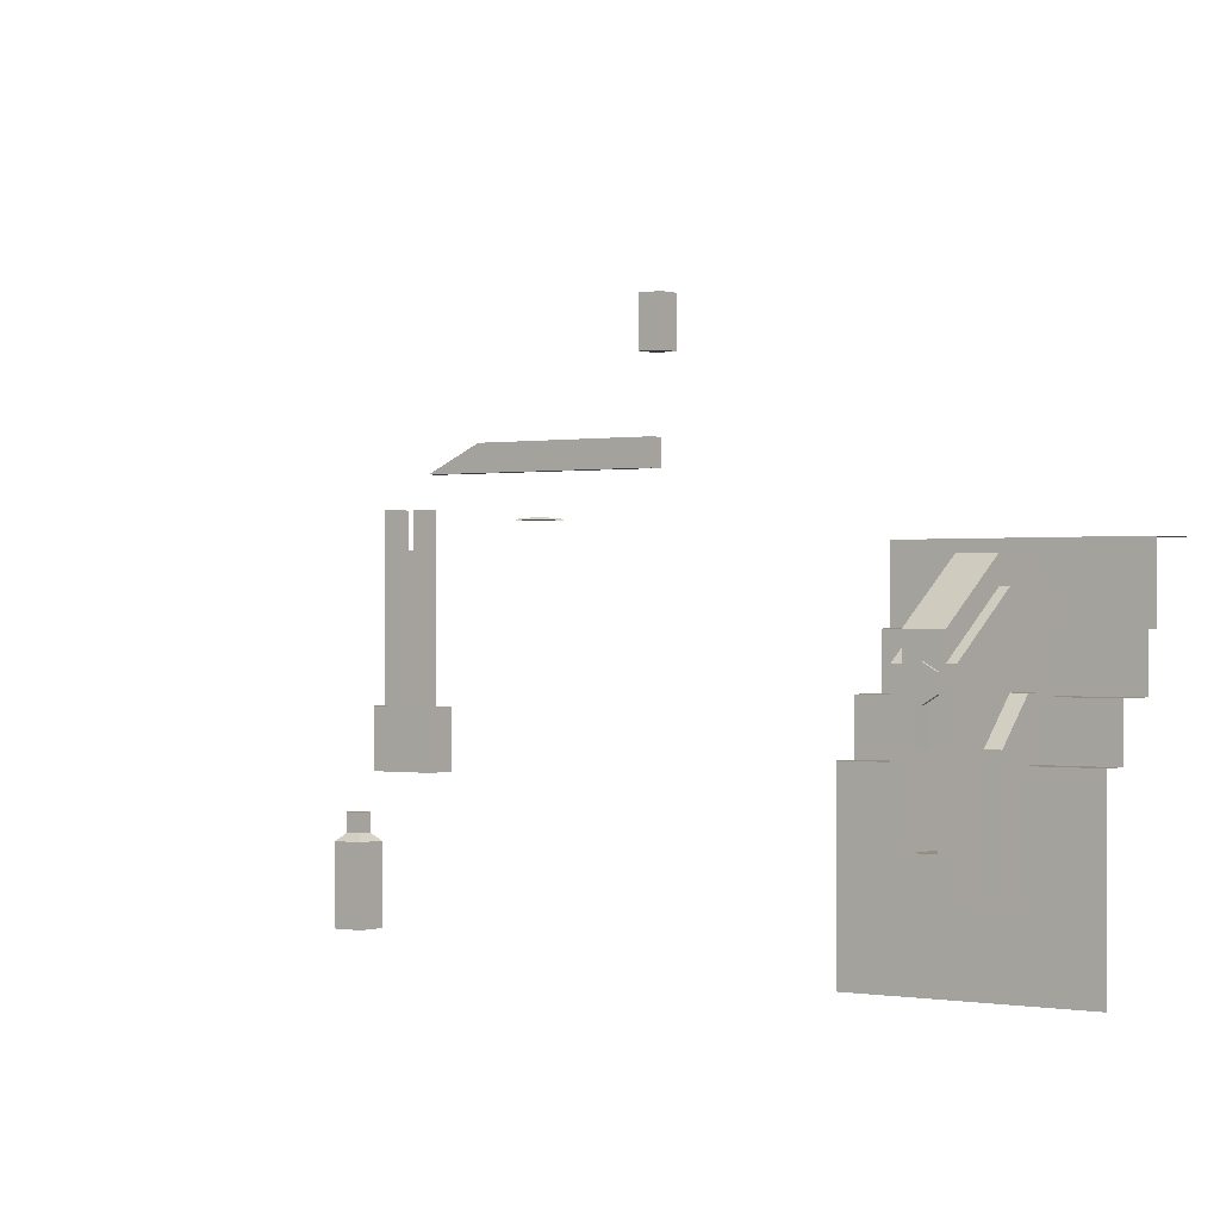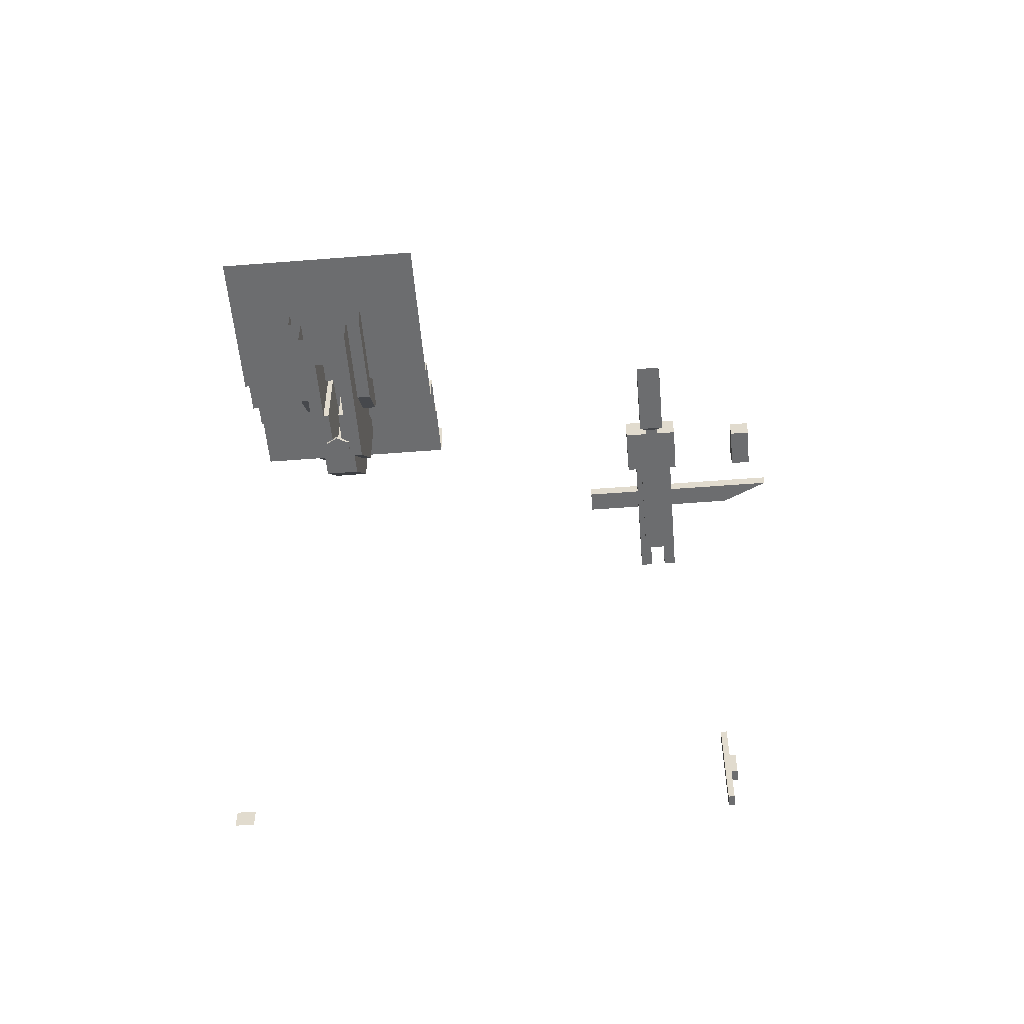
<metadata>
{"format":"obj","ext":"obj","renderer":"f3d","projection":"perspective","resolution":1024,"background":"white","views":[{"elev":-0.1,"azim":-143.1,"up":"+Y"},{"elev":-53.9,"azim":4.8,"up":"+Z"}]}
</metadata>
<code>
g Combined Mesh (root: scene) 32
v -141 175 172
v -141 187 172
v -145 175 172
v -145 187 172
v -141 187 199
v -141 209 199
v -145 187 199
v -145 211 199
v -141 209 199
v -141 211 199
v -145 211 199
v -141 211 199
v -141 231 199
v -143 211 199
v -142.6 231 199
v -141 239 172
v -144 239 172
v -141 257 196
v -144 257 196
v -143 211 172
v -145 211 172
v -143 211 199
v -145 211 199
v -141 231 172
v -142.6 231 172
v -141 231 199
v -142.6 231 199
v -142.6 231 172
v -143 211 172
v -142.6 231 199
v -143 211 199
v -145 211 172
v -145 187 172
v -145 211 199
v -145 187 199
v -145 187 172
v -141 187 172
v -145 187 199
v -141 187 199
v -145 187 172
v -150 187 172
v -150 175 172
v -145 175 172
v -145 211 172
v -150 211 172
v -150 187 172
v -145 187 172
v -143 211 172
v -142.6 231 172
v -147 231 172
v -145 211 172
v -147 231 172
v -150 231 172
v -150 211 172
v -145 211 172
v -150 231 172
v -147 231 172
v -147 249 196
v -150 249 196
v -147 239 172
v -144 239 172
v -144 257 196
v -147 257 196
v -150 211 172
v -150 187 172
v -150 211 184
v -150 187 184
v -150 187 172
v -150 175 172
v -150 187 184
v -150 175 184
v -150 211 184
v -150 187 184
v -155 211 184
v -155 187 184
v -150 187 184
v -150 175 184
v -155 187 184
v -155 175 184
v -155 211 184
v -155 187 184
v -155 224 196
v -155 187 196
v -155 187 184
v -155 175 184
v -155 187 196
v -155 175 196
v -155 211 184
v -155 224 196
v -150 211 184
v -150 224 196
v -141 175 172
v -141 187 172
v -137 175 172
v -137 187 172
v -141 187 199
v -141 209 199
v -137 187 199
v -137 211 199
v -141 209 199
v -141 211 199
v -137 211 199
v -141 211 199
v -141 231 199
v -139 211 199
v -139.4 231 199
v -141 239 172
v -138 239 172
v -141 257 196
v -138 257 196
v -139 211 172
v -137 211 172
v -139 211 199
v -137 211 199
v -141 231 172
v -139.4 231 172
v -141 231 199
v -139.4 231 199
v -139.4 231 172
v -139 211 172
v -139.4 231 199
v -139 211 199
v -137 211 172
v -137 187 172
v -137 211 199
v -137 187 199
v -137 187 172
v -141 187 172
v -137 187 199
v -141 187 199
v -137 187 172
v -132 187 172
v -132 175 172
v -137 175 172
v -137 211 172
v -132 211 172
v -132 187 172
v -137 187 172
v -139 211 172
v -139.4 231 172
v -135 231 172
v -137 211 172
v -135 231 172
v -132 231 172
v -132 211 172
v -137 211 172
v -132 231 172
v -135 231 172
v -135 249 196
v -132 249 196
v -135 239 172
v -138 239 172
v -138 257 196
v -135 257 196
v -132 211 172
v -132 187 172
v -132 211 184
v -132 187 184
v -132 187 172
v -132 175 172
v -132 187 184
v -132 175 184
v -132 211 184
v -132 187 184
v -127 211 184
v -127 187 184
v -132 187 184
v -132 175 184
v -127 187 184
v -127 175 184
v -127 211 184
v -127 187 184
v -127 224 196
v -127 187 196
v -127 187 184
v -127 175 184
v -127 187 196
v -127 175 196
v -127 211 184
v -127 224 196
v -132 211 184
v -132 224 196
v -150 249 196
v -150 231 196
v -150 231 184
v -150 231 172
v -150 211 172
v -150 231 172
v -150 231 184
v -150 211 184
v -150 231 184
v -150 231 196
v -150 224 196
v -150 211 184
v -132 231 172
v -132 231 184
v -132 231 196
v -132 249 196
v -132 211 172
v -132 211 184
v -132 231 184
v -132 231 172
v -132 211 184
v -132 224 196
v -132 231 196
v -132 231 184
v -139.4 231 172
v -135 231 172
v -138 239 172
v -135 239 172
v -135 231 172
v -135 249 196
v -135 239 172
v -135 257 196
v -141 231 172
v -139.4 231 172
v -141 239 172
v -138 239 172
v -142.6 231 172
v -141 231 172
v -144 239 172
v -141 239 172
v -147 249 196
v -147 231 172
v -147 257 196
v -147 239 172
v -147 231 172
v -142.6 231 172
v -147 239 172
v -144 239 172
v -141 187 199
v -141 209 199
v -141 187 226
v -141 209 226
v -145 187 199
v -141 187 199
v -145 187 226
v -141 187 226
v -141 209 199
v -145 211 199
v -141 209 226
v -145 211 226
v -145 211 199
v -145 187 199
v -145 211 226
v -145 187 226
v -141 209 199
v -141 211 199
v -141 209 226
v -141 211 226
v -141 211 199
v -145 211 199
v -141 211 226
v -145 211 226
v -141 211 199
v -141 231 199
v -141 211 226
v -141 231 226
v -143 211 199
v -141 211 199
v -143 211 226
v -141 211 226
v -141 231 199
v -142.6 231 199
v -141 231 226
v -142.6 231 226
v -142.6 231 199
v -143 211 199
v -142.6 231 226
v -143 211 226
v -141 257 196
v -144 257 196
v -141 257 223
v -144 257 223
v -145 211 199
v -143 211 199
v -145 211 226
v -143 211 226
v -147 249 196
v -150 249 196
v -147 249 223
v -150 249 223
v -144 257 196
v -147 257 196
v -144 257 223
v -147 257 223
v -155 224 196
v -155 187 196
v -155 224 223
v -155 187 223
v -155 187 196
v -155 175 196
v -155 187 223
v -155 175 223
v -150 224 196
v -155 224 196
v -150 224 223
v -155 224 223
v -137 187 199
v -137 211 199
v -137 187 226
v -137 211 226
v -137 211 199
v -141 209 199
v -137 211 226
v -141 209 226
v -141 187 199
v -137 187 199
v -141 187 226
v -137 187 226
v -137 211 199
v -141 211 199
v -137 211 226
v -141 211 226
v -139 211 199
v -139.4 231 199
v -139 211 226
v -139.4 231 226
v -139.4 231 199
v -141 231 199
v -139.4 231 226
v -141 231 226
v -141 211 199
v -139 211 199
v -141 211 226
v -139 211 226
v -138 257 196
v -141 257 196
v -138 257 223
v -141 257 223
v -139 211 199
v -137 211 199
v -139 211 226
v -137 211 226
v -132 249 196
v -135 249 196
v -132 249 223
v -135 249 223
v -135 257 196
v -138 257 196
v -135 257 223
v -138 257 223
v -127 187 196
v -127 224 196
v -127 187 223
v -127 224 223
v -127 175 196
v -127 187 196
v -127 175 223
v -127 187 223
v -127 224 196
v -132 224 196
v -127 224 223
v -132 224 223
v -150 249 196
v -150 231 196
v -150 249 223
v -150 231 223
v -150 231 196
v -150 224 196
v -150 231 223
v -150 224 223
v -132 231 196
v -132 249 196
v -132 231 223
v -132 249 223
v -132 224 196
v -132 231 196
v -132 224 223
v -132 231 223
v -135 249 196
v -135 257 196
v -135 249 223
v -135 257 223
v -147 257 196
v -147 249 196
v -147 257 223
v -147 249 223
v -7 204 141
v -25 204 141
v -7 220 141
v -25 220 141
v -25 204 141
v -25 204 133
v -25 220 141
v -25 220 133
v -25 204 133
v -7 204 133
v -25 220 133
v -7 220 133
v -7 204 133
v -7 204 141
v -7 220 133
v -7 220 141
v -7 220 141
v -25 220 141
v -7 220 133
v -25 220 133
v -7 204 133
v -25 204 133
v -7 204 141
v -25 204 141
v -104 223 212
v -104 239 212
v -178 239 212
v -178 223 212
v -104 239 216
v -104 261 216
v -178.1 261 216
v -178.1 239 216
v -104 151 192
v -104 207 192
v -178 207 192
v -178 151 192
v -104 207 200
v -104 223 200
v -178 223 200
v -178 207 200
v -104 239 216
v -178.1 239 216
v -104 239 212
v -178 239 212
v -104 223 212
v -178 223 212
v -104 223 200
v -178 223 200
v -104 207 200
v -178 207 200
v -104 207 192
v -178 207 192
v -104 261 216
v -178.1 261 216
v -104 261 233
v -178.1 261 233
v -9 220 139
v -13 220 139
v -9 268 139
v -13 268 139
v -13 220 139
v -13 220 135
v -13 268 139
v -13 268 135
v -13 220 135
v -9 220 135
v -13 268 135
v -9 268 135
v -9 220 135
v -9 220 139
v -9 268 135
v -9 268 139
v -9 268 139
v -13 268 139
v -9 268 135
v -13 268 135
v -9 220 135
v -13 220 135
v -9 220 139
v -13 220 139
v -18 220 139
v -22 220 139
v -18 268 139
v -22 268 139
v -22 220 139
v -22 220 135
v -22 268 139
v -22 268 135
v -22 220 135
v -18 220 135
v -22 268 135
v -18 268 135
v -18 220 135
v -18 220 139
v -18 268 135
v -18 268 139
v -18 268 139
v -22 268 139
v -18 268 135
v -22 268 135
v -18 220 135
v -22 220 135
v -18 220 139
v -22 220 139
v -153 181.5 197
v -157 181.5 197
v -153 201.5 197
v -157 201.5 197
v -157 181.5 197
v -157 181.5 193
v -157 201.5 197
v -157 197.5 193
v -157 181.5 193
v -153 181.5 193
v -157 197.5 193
v -153 197.5 193
v -153 181.5 193
v -153 181.5 197
v -153 197.5 193
v -153 201.5 197
v -153 201.5 197
v -157 201.5 197
v -153 197.5 193
v -157 197.5 193
v -153 181.5 193
v -157 181.5 193
v -153 181.5 197
v -157 181.5 197
v -12 220 141
v -20 220 141
v -12 258 141
v -20 258 141
v -20 220 141
v -20 220 133
v -20 258 141
v -20 258 133
v -20 220 133
v -12 220 133
v -20 258 133
v -12 258 133
v -12 220 133
v -12 220 141
v -12 258 133
v -12 258 141
v -12 220 133
v -20 220 133
v -12 220 141
v -20 220 141
v -113 181.5 197
v -117 181.5 197
v -113 201.5 197
v -117 201.5 197
v -117 181.5 197
v -117 181.5 193
v -117 201.5 197
v -117 197.5 193
v -117 181.5 193
v -113 181.5 193
v -117 197.5 193
v -113 197.5 193
v -113 181.5 193
v -113 181.5 197
v -113 197.5 193
v -113 201.5 197
v -113 201.5 197
v -117 201.5 197
v -113 197.5 193
v -117 197.5 193
v -113 181.5 193
v -117 181.5 193
v -113 181.5 197
v -117 181.5 197
v 34 319 306
v 26 319 306
v 34 336 306
v 26 336 306
v 26 319 306
v 26 319 298
v 26 336 306
v 26 336 298
v 26 319 298
v 34 319 298
v 26 336 298
v 34 336 298
v 34 319 298
v 34 319 306
v 34 336 298
v 34 336 306
v 34 336 306
v 26 336 306
v 34 336 298
v 26 336 298
v 34 319 298
v 26 319 298
v 34 319 306
v 26 319 306
v 33 280 206
v -41 280 206
v 16 288 206
v -41 288 206
v -41 280 206
v -41 280 202
v -41 288 206
v -41 288 202
v -41 280 202
v 33 280 202
v -41 288 202
v 16 288 202
v 33 280 202
v 33 280 206
v 16 288 202
v 16 288 206
v 16 288 206
v -41 288 206
v 16 288 202
v -41 288 202
v 33 280 202
v -41 280 202
v 33 280 206
v -41 280 206
v -161 181.5 197
v -165 181.5 197
v -161 201.5 197
v -165 201.5 197
v -165 181.5 197
v -165 181.5 193
v -165 201.5 197
v -165 197.5 193
v -165 181.5 193
v -161 181.5 193
v -165 197.5 193
v -161 197.5 193
v -161 181.5 193
v -161 181.5 197
v -161 197.5 193
v -161 201.5 197
v -161 201.5 197
v -165 201.5 197
v -161 197.5 193
v -165 197.5 193
v -161 181.5 193
v -165 181.5 193
v -161 181.5 197
v -165 181.5 197
v -121 181.5 197
v -125 181.5 197
v -121 201.5 197
v -125 201.5 197
v -125 181.5 197
v -125 181.5 193
v -125 201.5 197
v -125 197.5 193
v -125 181.5 193
v -121 181.5 193
v -125 197.5 193
v -121 197.5 193
v -121 181.5 193
v -121 181.5 197
v -121 197.5 193
v -121 201.5 197
v -121 201.5 197
v -125 201.5 197
v -121 197.5 193
v -125 197.5 193
v -121 181.5 193
v -125 181.5 193
v -121 181.5 197
v -125 181.5 197
v -162.8 260 -0.8028
v -169.2 260 -0.8028
v -163.4 260.4 -1.372
v -168.6 260.4 -1.372
v -169.2 260 -0.8028
v -169.2 260 -7.197
v -168.6 260.4 -1.372
v -168.6 260.4 -6.628
v -169.2 260 -7.197
v -162.8 260 -7.197
v -168.6 260.4 -6.628
v -163.4 260.4 -6.628
v -162.8 260 -7.197
v -162.8 260 -0.8028
v -163.4 260.4 -6.628
v -163.4 260.4 -1.372
v -163.4 260.4 -1.372
v -168.6 260.4 -1.372
v -163.4 260.4 -6.628
v -168.6 260.4 -6.628
v -162.8 260 -7.197
v -169.2 260 -7.197
v -162.8 260 -0.8028
v -169.2 260 -0.8028
v -12 167 121
v -20 167 121
v -12 188 121
v -20 188 121
v -20 167 121
v -20 167 113
v -20 188 121
v -20 188 113
v -20 167 113
v -12 167 113
v -20 188 113
v -12 188 113
v -12 167 113
v -12 167 121
v -12 188 113
v -12 188 121
v -14 195 119
v -18 195 119
v -14 195 115
v -18 195 115
v -14 190 119
v -18 190 119
v -14 195 119
v -18 195 119
v -14 190 115
v -14 190 119
v -14 195 115
v -14 195 119
v -18 190 119
v -18 190 115
v -18 195 119
v -18 195 115
v -18 190 115
v -14 190 115
v -18 195 115
v -14 195 115
v -14 190 119
v -14 190 115
v -12 188 121
v -12 188 113
v -18 190 119
v -14 190 119
v -20 188 121
v -12 188 121
v -18 190 115
v -18 190 119
v -20 188 113
v -20 188 121
v -14 190 115
v -18 190 115
v -12 188 113
v -20 188 113
v -145.4 223.9 172.3
v -145.4 223.9 171
v -145.4 229.1 172.3
v -145.4 229.1 171
v -145.4 229.1 172.3
v -145.4 229.1 171
v -141 231.6 172.3
v -141 231.6 171
v -141 231.6 172.3
v -141 231.6 171
v -136.6 229.1 172.3
v -136.6 229.1 171
v -136.6 229.1 172.3
v -136.6 229.1 171
v -136.6 223.9 172.3
v -136.6 223.9 171
v -136.6 223.9 172.3
v -136.6 223.9 171
v -141 221.4 172.3
v -141 221.4 171
v -141 221.4 172.3
v -141 221.4 171
v -145.4 223.9 172.3
v -145.4 223.9 171
v -145.4 223.9 172.3
v -141 226.5 172.3
v -145.4 229.1 172.3
v -145.4 223.9 171
v -141 226.5 171
v -145.4 229.1 171
v -145.4 229.1 172.3
v -141 226.5 172.3
v -141 231.6 172.3
v -145.4 229.1 171
v -141 226.5 171
v -141 231.6 171
v -141 231.6 172.3
v -141 226.5 172.3
v -136.6 229.1 172.3
v -141 231.6 171
v -141 226.5 171
v -136.6 229.1 171
v -136.6 229.1 172.3
v -141 226.5 172.3
v -136.6 223.9 172.3
v -136.6 229.1 171
v -141 226.5 171
v -136.6 223.9 171
v -136.6 223.9 172.3
v -141 226.5 172.3
v -141 221.4 172.3
v -136.6 223.9 171
v -141 226.5 171
v -141 221.4 171
v -141 221.4 172.3
v -141 226.5 172.3
v -145.4 223.9 172.3
v -141 221.4 171
v -141 226.5 171
v -145.4 223.9 171
v 0 248 0
v 0 248 -8
v 0 252 0
v 0 252 -8
v 4 248 -8
v 4 248 0
v 4 252 -8
v 4 252 0
v 4 248 0
v 2 248 0
v 2 252 0
v 4 252 0
v 2 248 12
v 0 248 12
v 0 252 12
v 2 252 12
v 0 248 -20
v 2 248 -20
v 2 252 -20
v 0 252 -20
v 2 248 -8
v 4 248 -8
v 4 252 -8
v 2 252 -8
v 4 252 0
v 2 252 0
v 2 252 -8
v 4 252 -8
v 2 252 0
v 0 252 0
v 0 252 -8
v 2 252 -8
v 4 248 -8
v 2 248 -8
v 2 248 0
v 4 248 0
v 2 248 -8
v 0 248 -8
v 0 248 0
v 2 248 0
v 2 248 0
v 0 248 0
v 2 248 12
v 0 248 12
v 0 248 0
v 0 252 0
v 0 248 12
v 0 252 12
v 2 252 0
v 2 248 0
v 2 252 12
v 2 248 12
v 0 252 0
v 2 252 0
v 0 252 12
v 2 252 12
v 2 248 -8
v 2 252 -8
v 2 248 -20
v 2 252 -20
v 2 252 -8
v 0 252 -8
v 2 252 -20
v 0 252 -20
v 0 252 -8
v 0 248 -8
v 0 252 -20
v 0 248 -20
v 0 248 -8
v 2 248 -8
v 0 248 -20
v 2 248 -20
g Combined Mesh (root: scene) 32_0
f 3 2 1
f 3 4 2
f 7 6 5
f 7 8 6
f 11 10 9
f 14 13 12
f 14 15 13
f 16 17 18
f 17 19 18
f 22 21 20
f 22 23 21
f 26 25 24
f 26 27 25
f 30 29 28
f 30 31 29
f 34 33 32
f 34 35 33
f 38 37 36
f 38 39 37
f 40 43 42
f 40 42 41
f 47 46 45
f 44 47 45
f 48 51 50
f 49 48 50
f 55 54 53
f 52 55 53
f 57 56 59
f 58 57 59
f 61 60 63
f 62 61 63
f 64 65 66
f 65 67 66
f 68 69 70
f 69 71 70
f 72 73 74
f 73 75 74
f 76 77 78
f 77 79 78
f 80 81 82
f 81 83 82
f 84 85 86
f 85 87 86
f 88 89 90
f 89 91 90
f 93 95 94
f 92 93 94
f 97 99 98
f 96 97 98
f 100 101 102
f 104 106 105
f 103 104 105
f 109 110 108
f 109 108 107
f 112 114 113
f 111 112 113
f 116 118 117
f 115 116 117
f 120 122 121
f 119 120 121
f 124 126 125
f 123 124 125
f 128 130 129
f 127 128 129
f 132 133 131
f 133 134 131
f 136 138 135
f 136 137 138
f 141 139 140
f 141 142 139
f 144 146 143
f 144 145 146
f 150 148 149
f 150 147 148
f 154 152 153
f 154 151 152
f 157 158 156
f 157 156 155
f 161 162 160
f 161 160 159
f 165 166 164
f 165 164 163
f 169 170 168
f 169 168 167
f 173 174 172
f 173 172 171
f 177 178 176
f 177 176 175
f 181 182 180
f 181 180 179
f 185 184 183
f 186 185 183
f 188 187 190
f 188 190 189
f 191 193 192
f 191 194 193
f 198 196 195
f 198 197 196
f 201 200 202
f 200 199 202
f 204 203 206
f 205 204 206
f 209 208 207
f 209 210 208
f 213 212 211
f 213 214 212
f 217 216 215
f 217 218 216
f 221 220 219
f 221 222 220
f 225 224 223
f 225 226 224
f 229 228 227
f 229 230 228
f 231 232 233
f 232 234 233
f 235 236 237
f 236 238 237
f 239 240 241
f 240 242 241
f 243 244 245
f 244 246 245
f 247 248 249
f 248 250 249
f 251 252 253
f 252 254 253
f 255 256 257
f 256 258 257
f 259 260 261
f 260 262 261
f 263 264 265
f 264 266 265
f 267 268 269
f 268 270 269
f 271 272 273
f 272 274 273
f 275 276 277
f 276 278 277
f 279 280 281
f 280 282 281
f 283 284 285
f 284 286 285
f 287 288 289
f 288 290 289
f 291 292 293
f 292 294 293
f 295 296 297
f 296 298 297
f 299 300 301
f 300 302 301
f 303 304 305
f 304 306 305
f 307 308 309
f 308 310 309
f 311 312 313
f 312 314 313
f 315 316 317
f 316 318 317
f 319 320 321
f 320 322 321
f 323 324 325
f 324 326 325
f 327 328 329
f 328 330 329
f 331 332 333
f 332 334 333
f 335 336 337
f 336 338 337
f 339 340 341
f 340 342 341
f 343 344 345
f 344 346 345
f 347 348 349
f 348 350 349
f 351 352 353
f 352 354 353
f 355 356 357
f 356 358 357
f 359 360 361
f 360 362 361
f 363 364 365
f 364 366 365
f 367 368 369
f 368 370 369
f 371 372 373
f 372 374 373
f 375 376 377
f 376 378 377
g Combined Mesh (root: scene) 32_1
g Combined Mesh (root: scene) 32_2
g Combined Mesh (root: scene) 32_3
f 381 380 379
f 381 382 380
f 385 384 383
f 385 386 384
f 389 388 387
f 389 390 388
f 393 392 391
f 393 394 392
f 397 396 395
f 397 398 396
f 401 400 399
f 401 402 400
g Combined Mesh (root: scene) 32_4
f 404 403 405
f 403 406 405
f 408 407 409
f 407 410 409
f 412 411 413
f 411 414 413
f 416 415 417
f 415 418 417
f 421 420 419
f 421 422 420
f 425 424 423
f 425 426 424
f 429 428 427
f 429 430 428
f 431 432 433
f 432 434 433
g Combined Mesh (root: scene) 32_5
g Combined Mesh (root: scene) 32_6
g Combined Mesh (root: scene) 32_7
f 437 436 435
f 437 438 436
f 441 440 439
f 441 442 440
f 445 444 443
f 445 446 444
f 449 448 447
f 449 450 448
f 453 452 451
f 453 454 452
f 457 456 455
f 457 458 456
f 461 460 459
f 461 462 460
f 465 464 463
f 465 466 464
f 469 468 467
f 469 470 468
f 473 472 471
f 473 474 472
f 477 476 475
f 477 478 476
f 481 480 479
f 481 482 480
g Combined Mesh (root: scene) 32_8
f 485 484 483
f 485 486 484
f 489 488 487
f 489 490 488
f 493 492 491
f 493 494 492
f 497 496 495
f 497 498 496
f 501 500 499
f 501 502 500
f 505 504 503
f 505 506 504
g Combined Mesh (root: scene) 32_9
g Combined Mesh (root: scene) 32_10
g Combined Mesh (root: scene) 32_11
f 509 508 507
f 509 510 508
f 513 512 511
f 513 514 512
f 517 516 515
f 517 518 516
f 521 520 519
f 521 522 520
f 525 524 523
f 525 526 524
g Combined Mesh (root: scene) 32_12
f 529 528 527
f 529 530 528
f 533 532 531
f 533 534 532
f 537 536 535
f 537 538 536
f 541 540 539
f 541 542 540
f 545 544 543
f 545 546 544
f 549 548 547
f 549 550 548
g Combined Mesh (root: scene) 32_13
g Combined Mesh (root: scene) 32_14
f 553 552 551
f 553 554 552
f 557 556 555
f 557 558 556
f 561 560 559
f 561 562 560
f 565 564 563
f 565 566 564
f 569 568 567
f 569 570 568
f 573 572 571
f 573 574 572
g Combined Mesh (root: scene) 32_15
f 577 576 575
f 577 578 576
f 581 580 579
f 581 582 580
f 585 584 583
f 585 586 584
f 589 588 587
f 589 590 588
f 593 592 591
f 593 594 592
f 597 596 595
f 597 598 596
g Combined Mesh (root: scene) 32_16
g Combined Mesh (root: scene) 32_17
f 601 600 599
f 601 602 600
f 605 604 603
f 605 606 604
f 609 608 607
f 609 610 608
f 613 612 611
f 613 614 612
f 617 616 615
f 617 618 616
f 621 620 619
f 621 622 620
g Combined Mesh (root: scene) 32_18
g Combined Mesh (root: scene) 32_19
f 625 624 623
f 625 626 624
f 629 628 627
f 629 630 628
f 633 632 631
f 633 634 632
f 637 636 635
f 637 638 636
f 641 640 639
f 641 642 640
f 645 644 643
f 645 646 644
g Combined Mesh (root: scene) 32_20
g Combined Mesh (root: scene) 32_21
f 649 648 647
f 649 650 648
f 653 652 651
f 653 654 652
f 657 656 655
f 657 658 656
f 661 660 659
f 661 662 660
f 665 664 663
f 665 666 664
f 669 668 667
f 669 670 668
g Combined Mesh (root: scene) 32_22
g Combined Mesh (root: scene) 32_23
f 673 672 671
f 673 674 672
f 677 676 675
f 677 678 676
f 681 680 679
f 681 682 680
f 685 684 683
f 685 686 684
f 689 688 687
f 689 690 688
f 693 692 691
f 693 694 692
f 697 696 695
f 697 698 696
f 701 700 699
f 701 702 700
f 705 704 703
f 705 706 704
f 709 708 707
f 709 710 708
f 713 712 711
f 713 714 712
f 717 716 715
f 717 718 716
f 721 720 719
f 721 722 720
g Combined Mesh (root: scene) 32_24
f 725 724 723
f 725 726 724
f 729 728 727
f 729 730 728
f 733 732 731
f 733 734 732
f 737 736 735
f 737 738 736
f 741 740 739
f 741 742 740
f 745 744 743
f 745 746 744
f 747 748 749
f 753 754 755
f 759 760 761
f 765 766 767
f 771 772 773
f 777 778 779
f 752 751 750
f 758 757 756
f 764 763 762
f 770 769 768
f 776 775 774
f 782 781 780
g Combined Mesh (root: scene) 32_25
g Combined Mesh (root: scene) 32_26
g Combined Mesh (root: scene) 32_27
f 785 784 783
f 785 786 784
f 789 788 787
f 789 790 788
f 793 792 791
f 793 791 794
f 797 796 795
f 797 795 798
f 801 800 802
f 800 799 802
f 805 804 806
f 804 803 806
f 807 810 809
f 807 809 808
f 811 814 813
f 811 813 812
f 817 816 818
f 816 815 818
f 821 820 822
f 820 819 822
f 825 824 823
f 825 826 824
f 829 828 827
f 829 830 828
f 833 832 831
f 833 834 832
f 837 836 835
f 837 838 836
f 841 840 839
f 841 842 840
f 845 844 843
f 845 846 844
f 849 848 847
f 849 850 848
f 853 852 851
f 853 854 852

</code>
